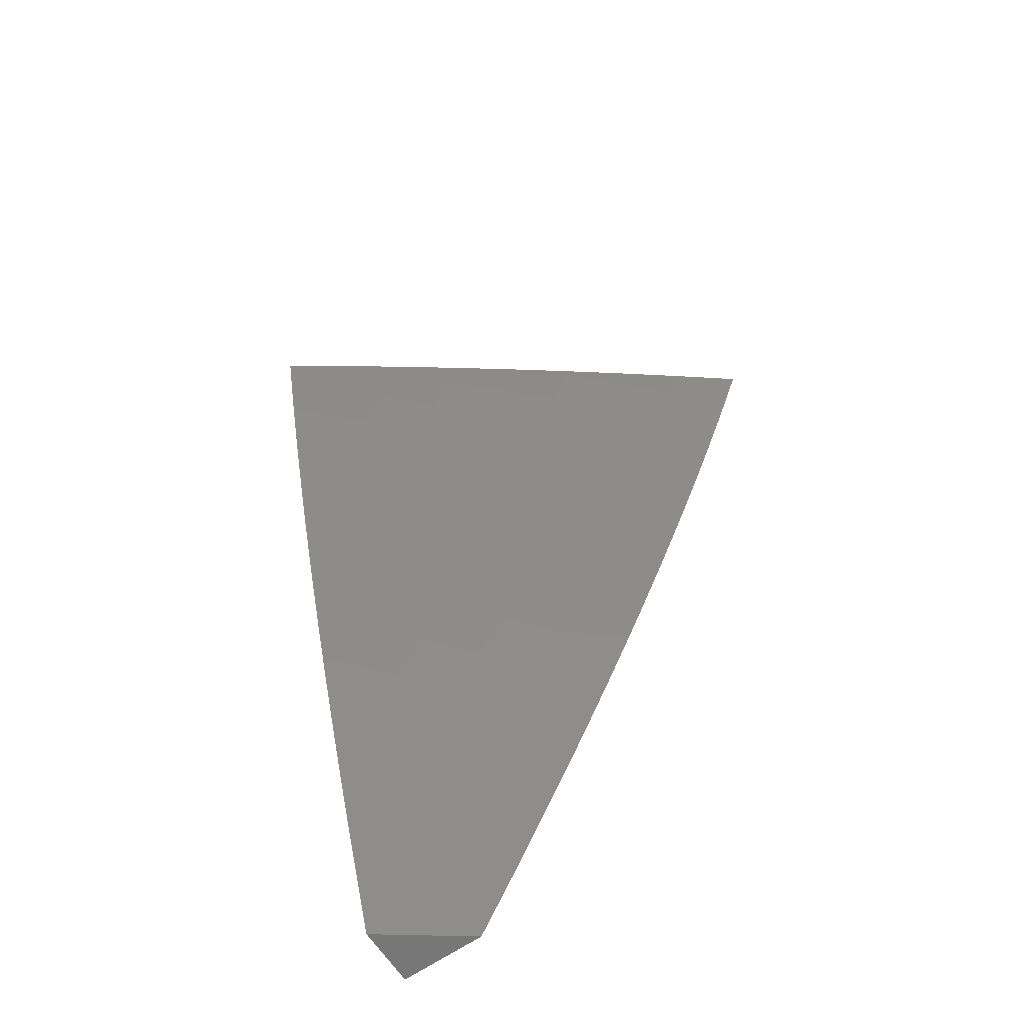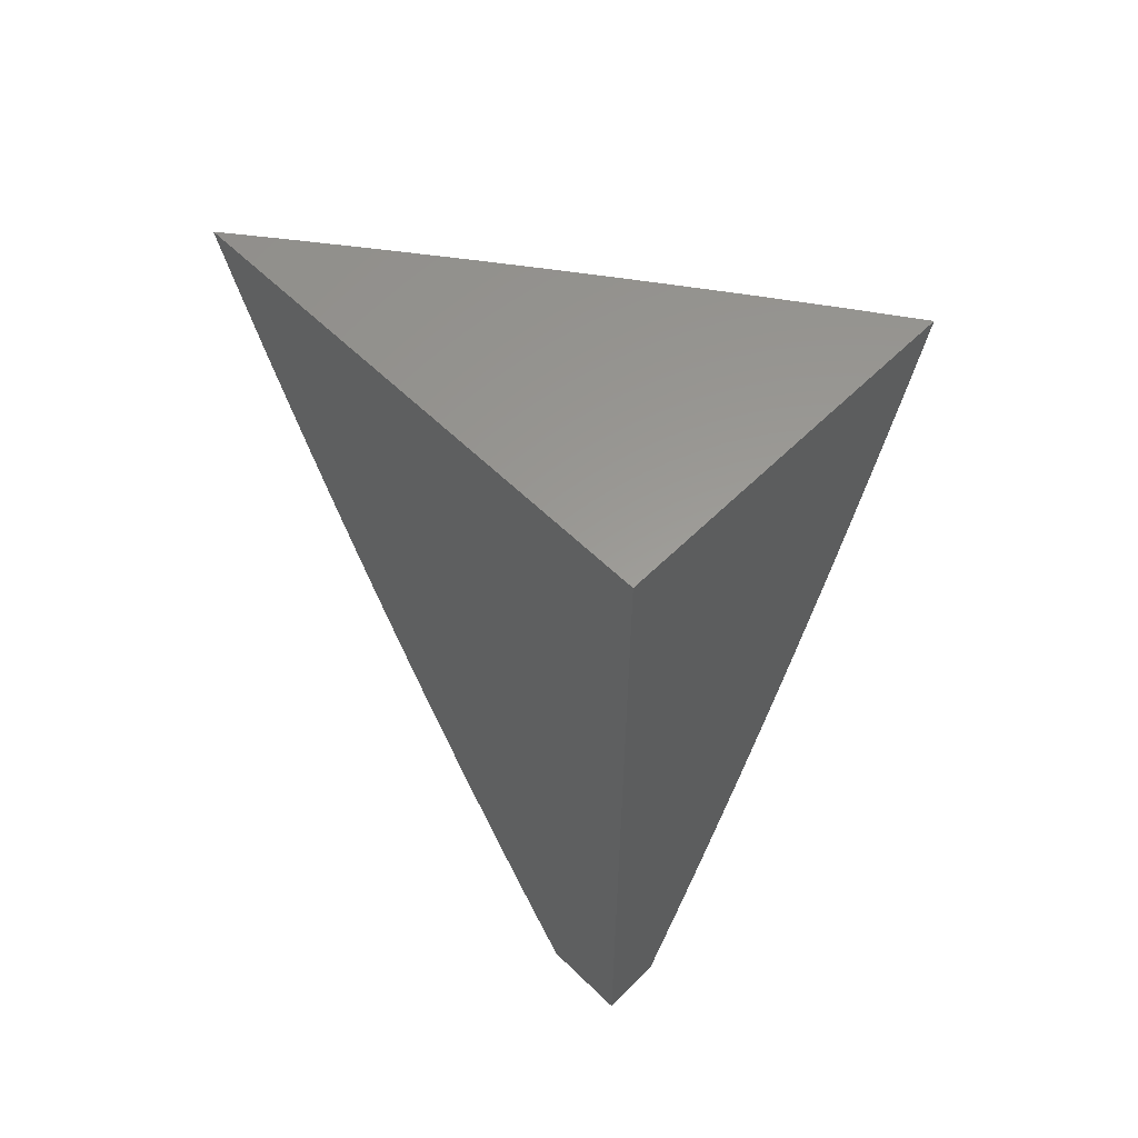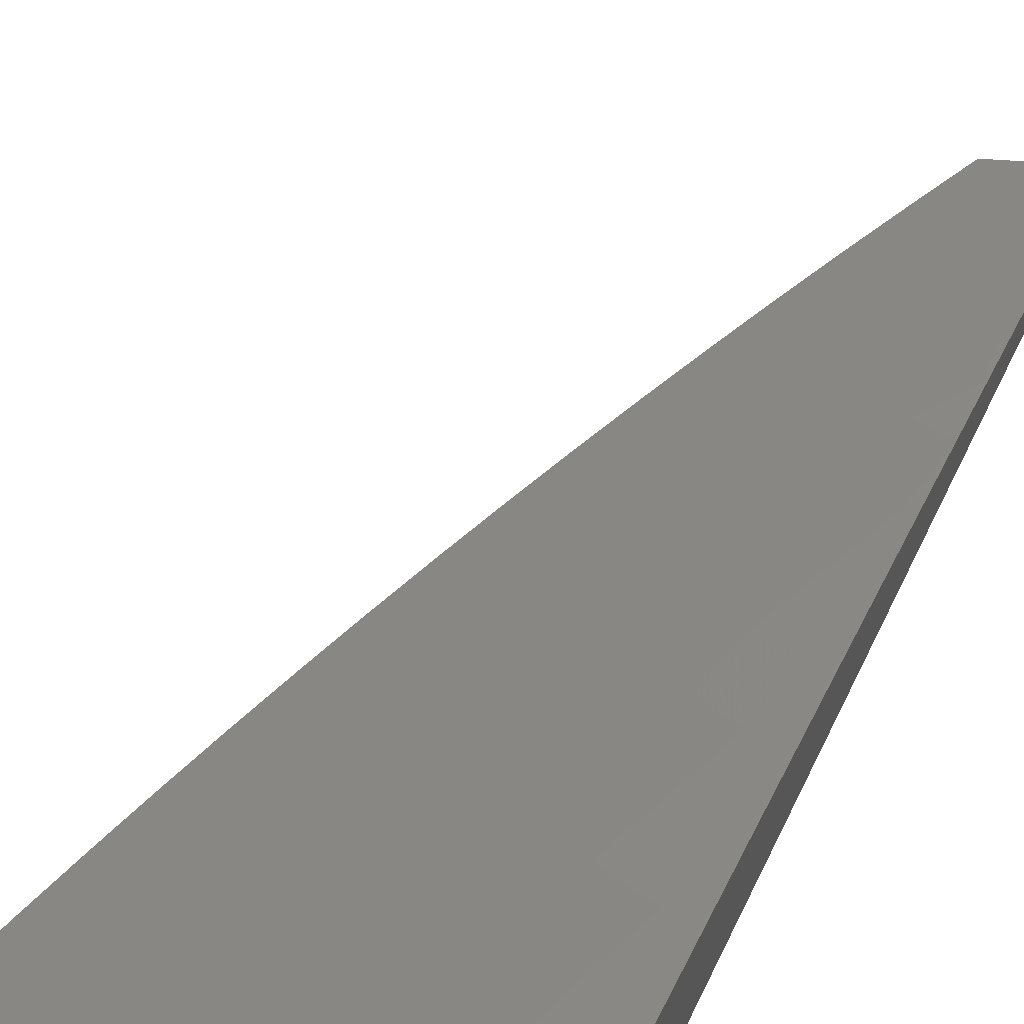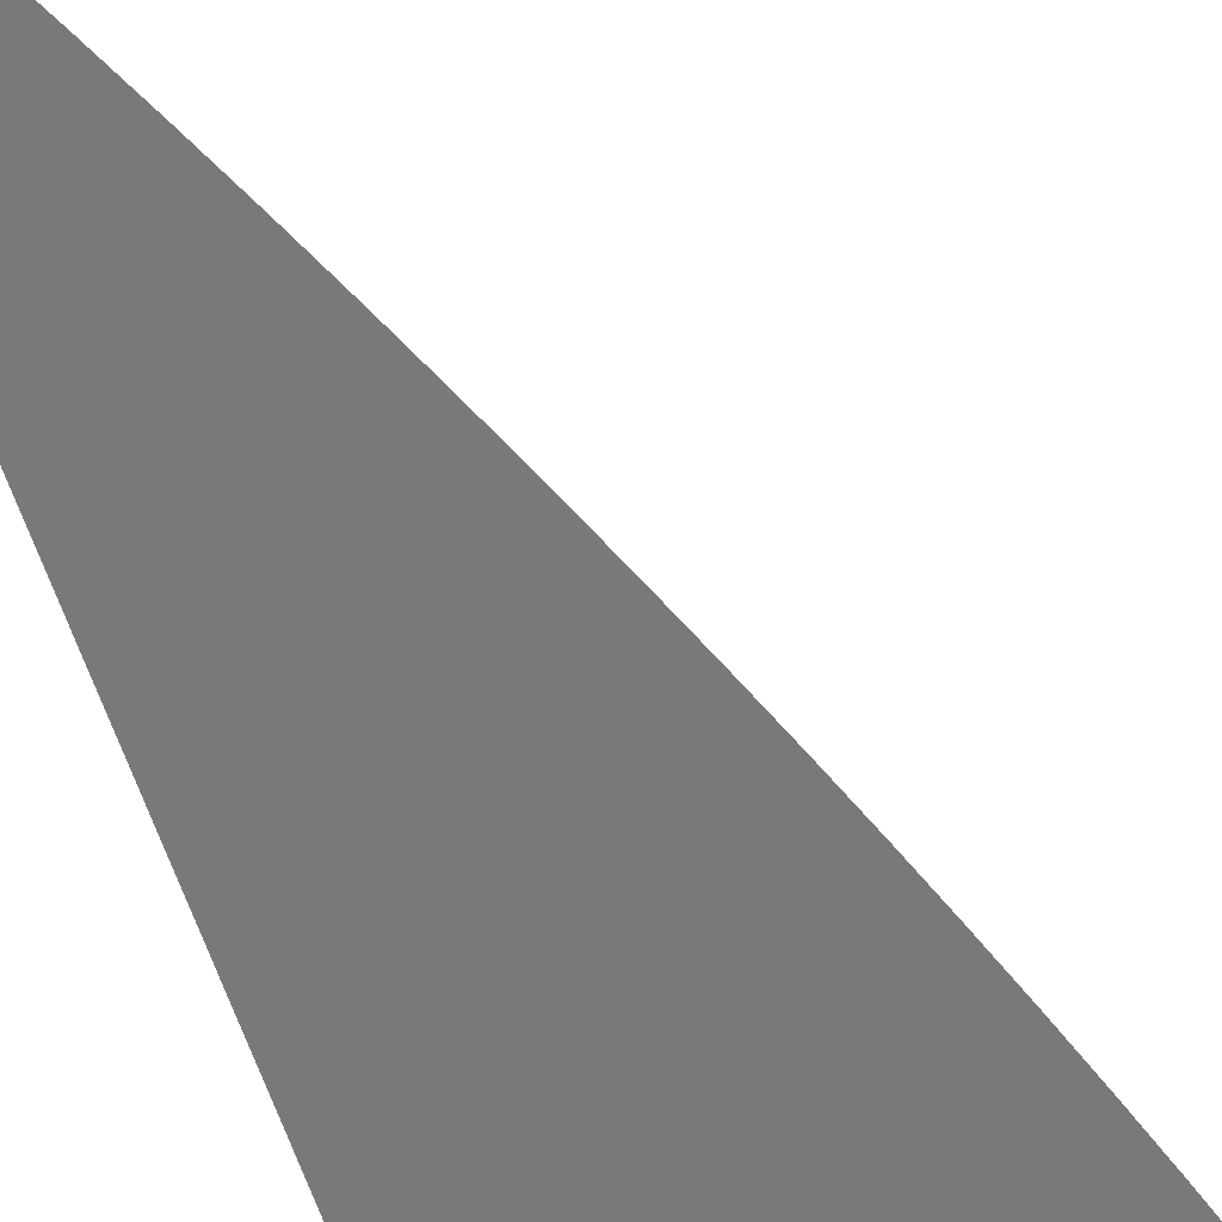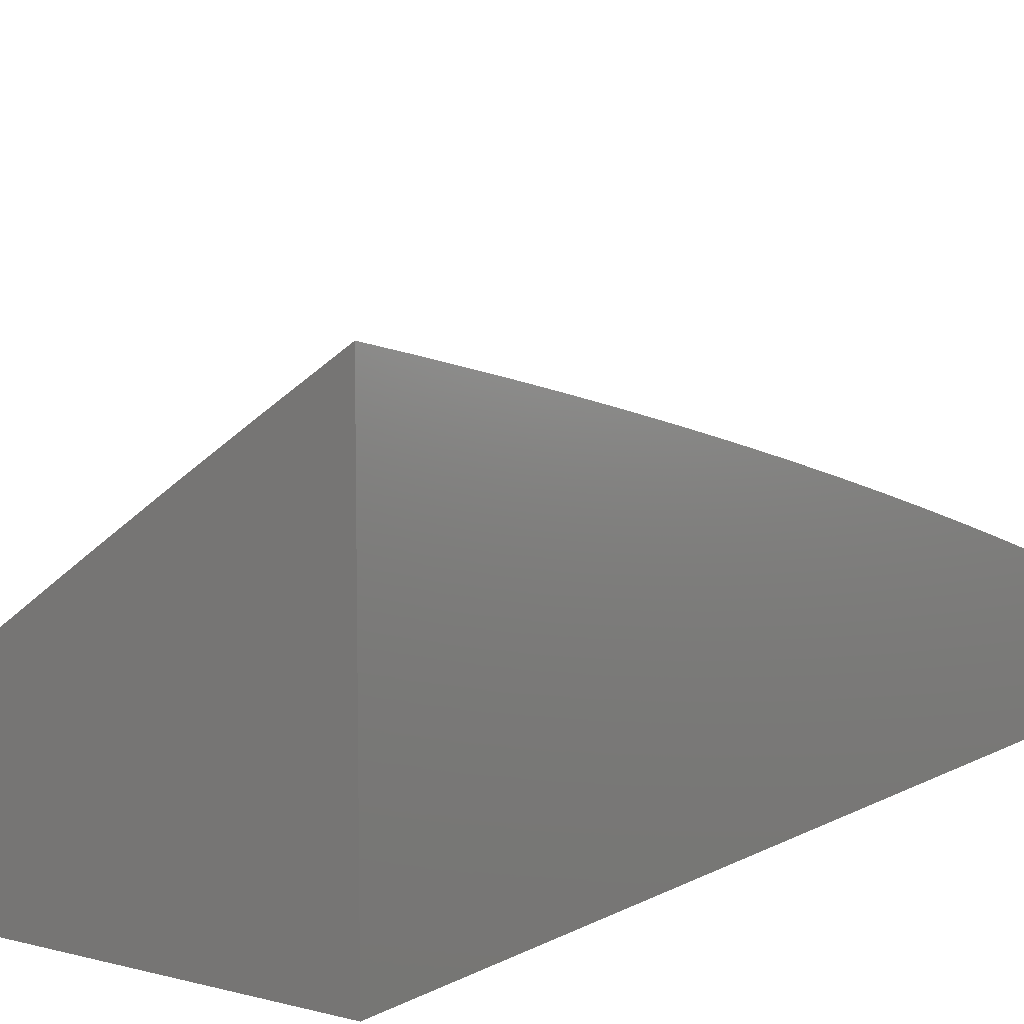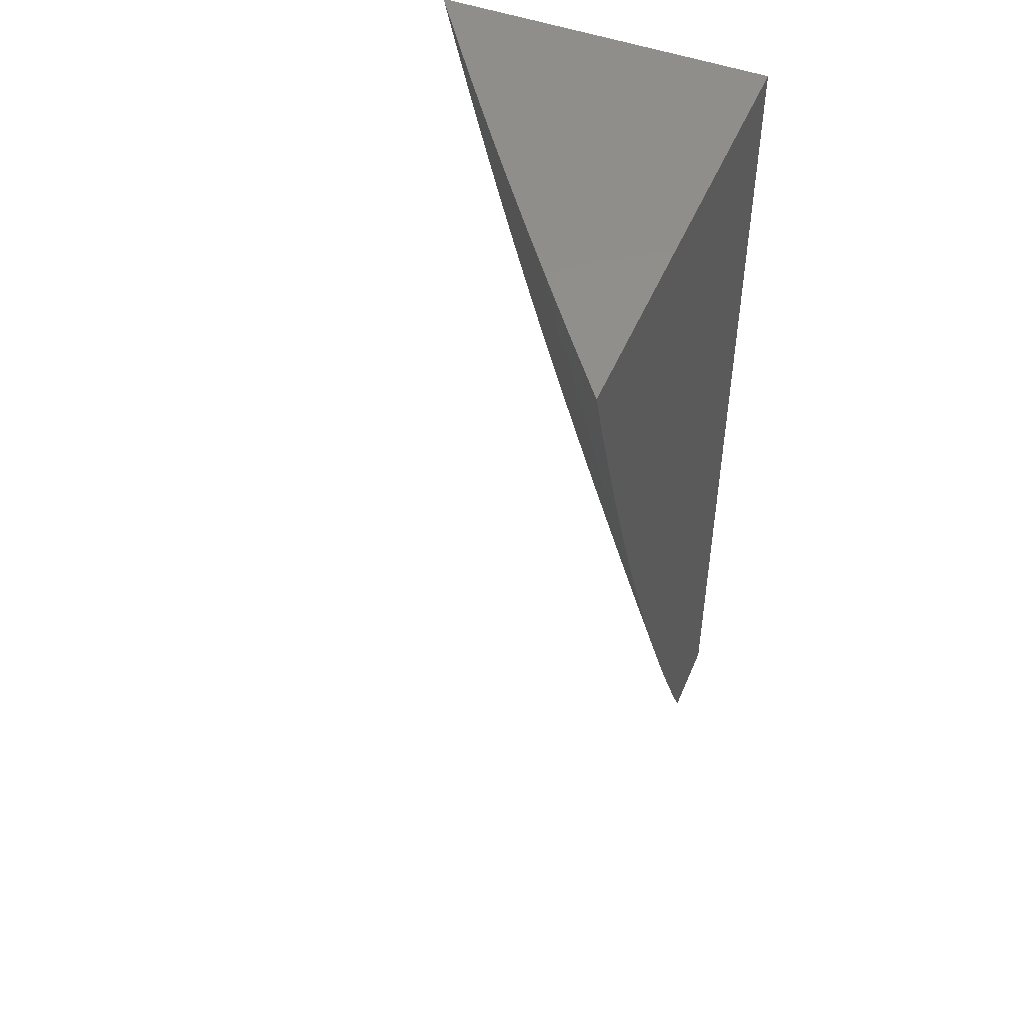
<metadata>
{"format":"stl","ext":"stl","renderer":"f3d","projection":"perspective","resolution":1024,"background":"white","views":[{"elev":-66.7,"azim":34.1,"up":"+Y"},{"elev":59.7,"azim":-135.2,"up":"+Y"},{"elev":68.1,"azim":-153.4,"up":"+Z"},{"elev":-71.7,"azim":19.9,"up":"+Z"},{"elev":9.6,"azim":-144.7,"up":"+Z"},{"elev":48.9,"azim":112.2,"up":"+Y"}]}
</metadata>
<code>
# stl→obj: 111 verts, 218 faces
v 6 -3 9.066
v 6.093 -3 9
v 6.053 -2.947 9.048
v 6.124 -2.94 9
v 6.085 -2.884 9.048
v 6.154 -2.879 9
v 6.116 -2.821 9.048
v 6.183 -2.818 9
v 6.146 -2.757 9.048
v 6.212 -2.757 9
v 6.176 -2.693 9.048
v 6.24 -2.695 9
v 6.205 -2.629 9.048
v 6.268 -2.633 9
v 6.233 -2.565 9.048
v 6.295 -2.571 9
v 6.26 -2.501 9.048
v 6.321 -2.509 9
v 6.287 -2.437 9.048
v 6.347 -2.446 9
v 6.312 -2.372 9.048
v 6.372 -2.383 9
v 6.337 -2.307 9.048
v 6.396 -2.32 9
v 6.362 -2.243 9.048
v 6.42 -2.256 9
v 6.385 -2.178 9.048
v 6.443 -2.193 9
v 6.408 -2.113 9.048
v 6.465 -2.129 9
v 6.43 -2.048 9.048
v 6.487 -2.064 9
v 6.446 -2 9.048
v 6.508 -2 9
v 6.383 -2 9.095
v 6.373 -2.03 9.095
v 6.351 -2.094 9.095
v 6.329 -2.158 9.095
v 6.306 -2.223 9.095
v 6.282 -2.287 9.095
v 6.257 -2.351 9.095
v 6.231 -2.415 9.095
v 6.205 -2.479 9.095
v 6.178 -2.543 9.095
v 6.15 -2.606 9.095
v 6.121 -2.67 9.095
v 6.092 -2.733 9.095
v 6.038 -2.708 9.141
v 6.008 -2.771 9.141
v 6 -2.754 9.153
v 6 -2.815 9.132
v 6.32 -2 9.142
v 6.316 -2.011 9.141
v 6.295 -2.076 9.141
v 6.272 -2.139 9.141
v 6.249 -2.203 9.141
v 6.225 -2.266 9.141
v 6.201 -2.33 9.141
v 6.175 -2.393 9.141
v 6.149 -2.457 9.141
v 6.123 -2.52 9.141
v 6.095 -2.583 9.141
v 6.067 -2.646 9.141
v 6 -2.692 9.173
v 6.257 -2 9.188
v 6.238 -2.057 9.188
v 6.193 -2 9.234
v 6.18 -2.038 9.233
v 6.129 -2 9.279
v 6.123 -2.019 9.279
v 6.065 -2 9.324
v 6.043 -2.061 9.324
v 6 -2 9.368
v 6 -2.063 9.353
v 6.021 -2.122 9.324
v 6 -2.127 9.337
v 6 -2.19 9.321
v 6.055 -2.205 9.279
v 6 -2.253 9.304
v 6.031 -2.266 9.279
v 6 -2.316 9.287
v 6.007 -2.328 9.279
v 6 -2.379 9.269
v 6.063 -2.35 9.233
v 6.038 -2.412 9.233
v 6.094 -2.434 9.188
v 6.067 -2.497 9.188
v 6 -2.442 9.251
v 6.011 -2.474 9.233
v 6 -2.505 9.232
v 6.04 -2.559 9.188
v 6 -2.567 9.213
v 6.012 -2.622 9.188
v 6 -2.629 9.193
v 6 -2.877 9.11
v 6.031 -2.859 9.095
v 6.062 -2.796 9.095
v 6 -2.939 9.088
v 6.119 -2.372 9.188
v 6.144 -2.309 9.188
v 6.169 -2.246 9.188
v 6.193 -2.183 9.188
v 6.215 -2.12 9.188
v 6.088 -2.288 9.233
v 6.112 -2.225 9.233
v 6.136 -2.163 9.233
v 6.158 -2.1 9.233
v 6.078 -2.143 9.279
v 6.101 -2.081 9.279
v 6 -2 9
v 6 -3 9
f 1 2 3
f 3 2 4
f 3 4 5
f 5 4 6
f 5 6 7
f 7 6 8
f 7 8 9
f 9 8 10
f 9 10 11
f 11 10 12
f 11 12 13
f 13 12 14
f 13 14 15
f 15 14 16
f 15 16 17
f 17 16 18
f 17 18 19
f 19 18 20
f 19 20 21
f 21 20 22
f 21 22 23
f 23 22 24
f 23 24 25
f 25 24 26
f 25 26 27
f 27 26 28
f 27 28 29
f 29 28 30
f 29 30 31
f 31 30 32
f 31 32 33
f 33 32 34
f 33 35 31
f 31 35 36
f 31 36 29
f 29 36 37
f 29 37 27
f 27 37 38
f 27 38 25
f 25 38 39
f 25 39 23
f 23 39 40
f 23 40 21
f 21 40 41
f 21 41 19
f 19 41 42
f 19 42 17
f 17 42 43
f 17 43 15
f 15 43 44
f 15 44 13
f 13 44 45
f 13 45 11
f 11 45 46
f 11 46 47
f 47 46 48
f 47 48 49
f 49 48 50
f 49 50 51
f 35 52 36
f 36 52 53
f 36 53 37
f 37 53 54
f 37 54 38
f 38 54 55
f 38 55 39
f 39 55 56
f 39 56 40
f 40 56 57
f 40 57 41
f 41 57 58
f 41 58 42
f 42 58 59
f 42 59 43
f 43 59 60
f 43 60 44
f 44 60 61
f 44 61 45
f 45 61 62
f 45 62 46
f 46 62 63
f 46 63 48
f 48 63 64
f 48 64 50
f 52 65 53
f 53 65 54
f 54 65 66
f 66 65 67
f 66 67 68
f 68 67 69
f 68 69 70
f 70 69 71
f 70 71 72
f 72 71 73
f 72 73 74
f 72 74 75
f 75 74 76
f 75 76 77
f 75 77 78
f 78 77 79
f 78 79 80
f 80 79 81
f 80 81 82
f 82 81 83
f 82 83 84
f 84 83 85
f 84 85 86
f 86 85 87
f 86 87 61
f 61 87 62
f 83 88 85
f 85 88 89
f 85 89 87
f 87 89 90
f 87 90 91
f 91 90 92
f 91 92 93
f 93 92 94
f 93 94 64
f 88 90 89
f 95 96 51
f 51 96 97
f 51 97 49
f 49 97 47
f 95 98 96
f 96 98 3
f 96 3 5
f 98 1 3
f 93 64 63
f 97 96 5
f 5 7 97
f 97 7 9
f 97 9 47
f 47 9 11
f 91 93 63
f 91 63 62
f 87 91 62
f 86 61 60
f 86 60 99
f 99 60 59
f 99 59 100
f 100 59 58
f 100 58 101
f 101 58 57
f 101 57 102
f 102 57 56
f 102 56 103
f 103 56 55
f 103 55 66
f 66 55 54
f 86 99 84
f 84 99 104
f 84 104 80
f 80 104 78
f 104 99 100
f 80 82 84
f 104 100 105
f 105 100 101
f 105 101 106
f 106 101 102
f 106 102 107
f 107 102 103
f 107 103 68
f 68 103 66
f 104 105 78
f 78 105 108
f 78 108 75
f 75 108 72
f 108 105 106
f 108 106 109
f 109 106 107
f 109 107 70
f 70 107 68
f 70 72 109
f 109 72 108
f 73 71 110
f 110 71 69
f 110 69 67
f 67 65 110
f 110 65 52
f 110 52 35
f 35 33 110
f 110 33 34
f 34 32 110
f 110 32 30
f 110 30 28
f 28 26 110
f 110 26 24
f 110 24 22
f 22 20 110
f 110 20 18
f 110 18 16
f 16 14 110
f 110 14 12
f 110 12 10
f 10 8 110
f 110 8 6
f 110 6 111
f 111 6 4
f 111 4 2
f 2 1 111
f 1 98 111
f 111 98 95
f 111 95 110
f 110 95 51
f 110 51 50
f 50 64 110
f 110 64 94
f 110 94 92
f 92 90 110
f 110 90 88
f 110 88 83
f 83 81 110
f 110 81 79
f 110 79 77
f 77 76 110
f 110 76 74
f 110 74 73

</code>
